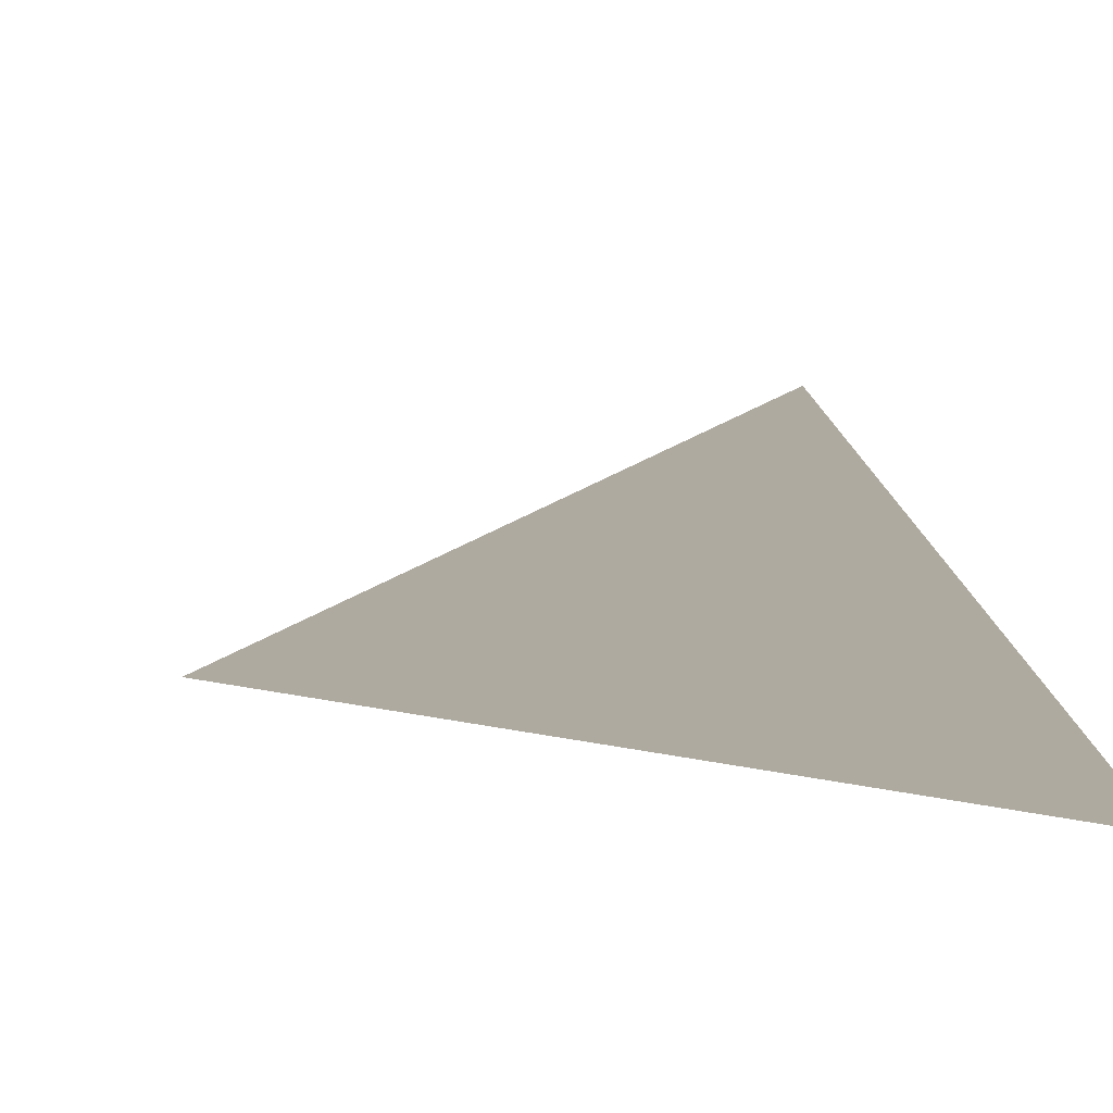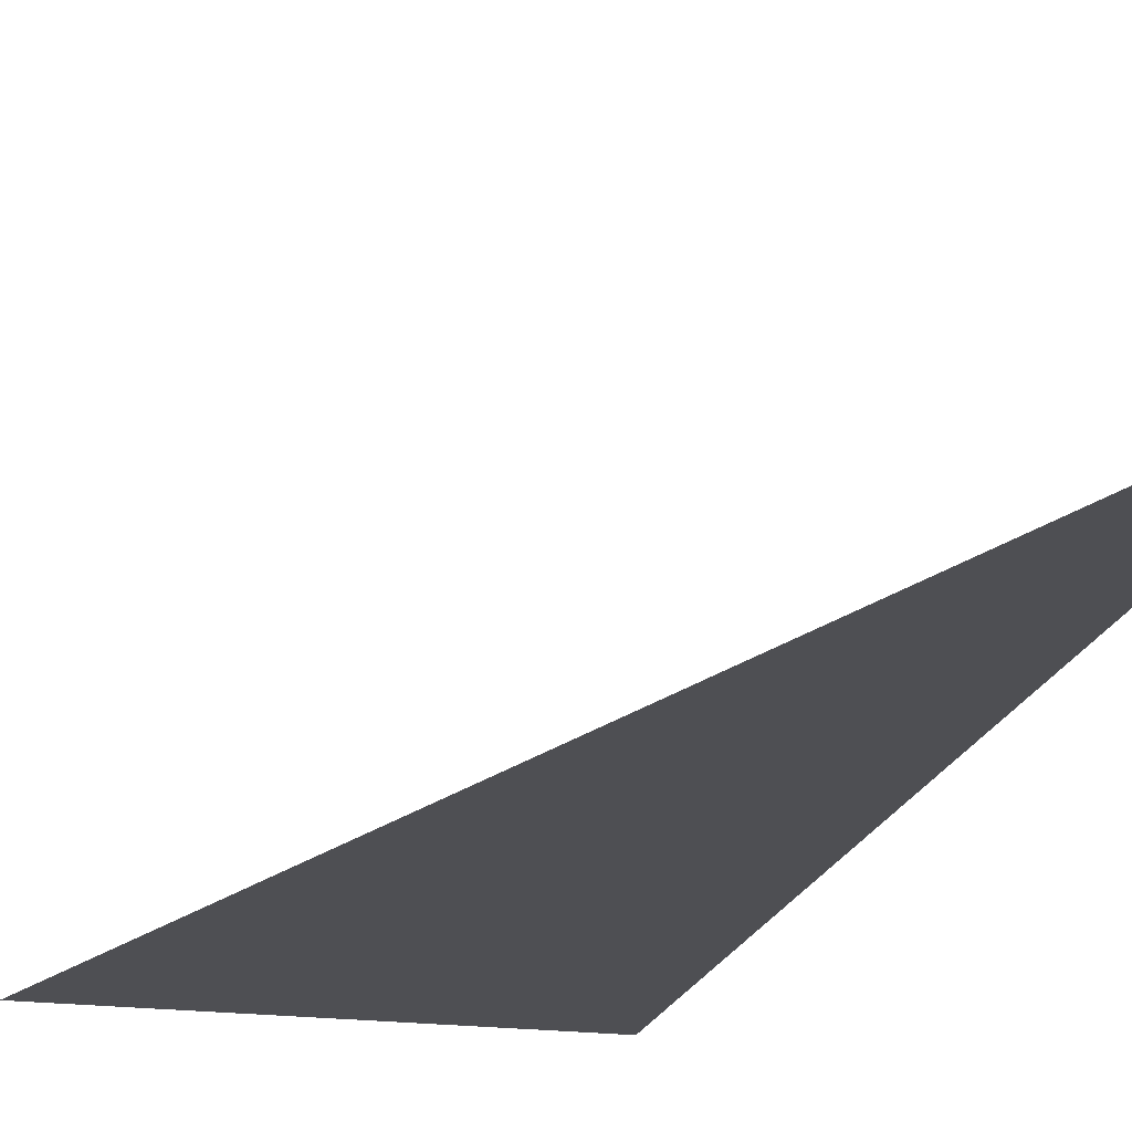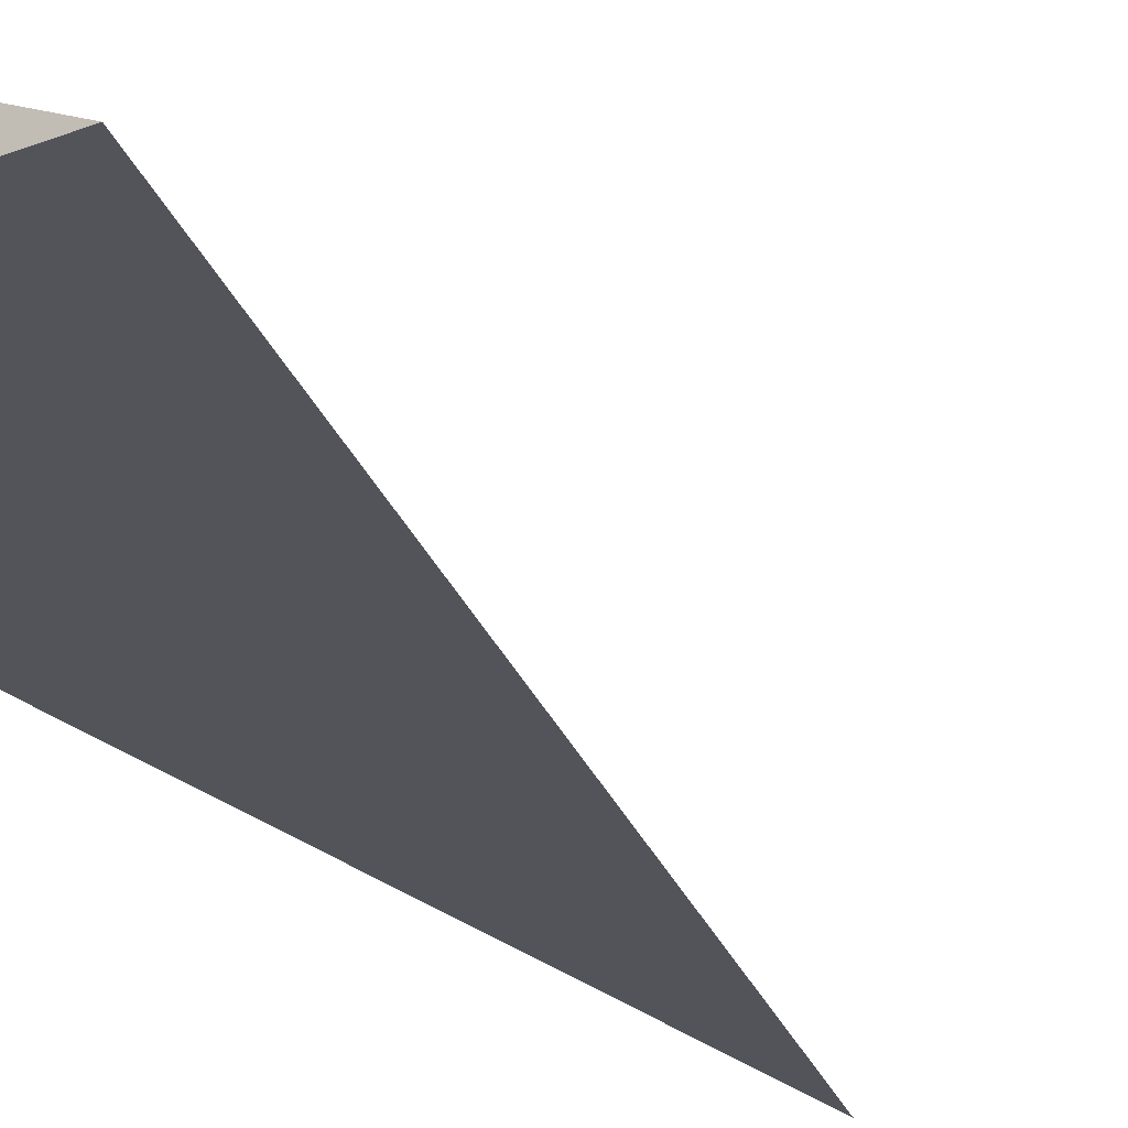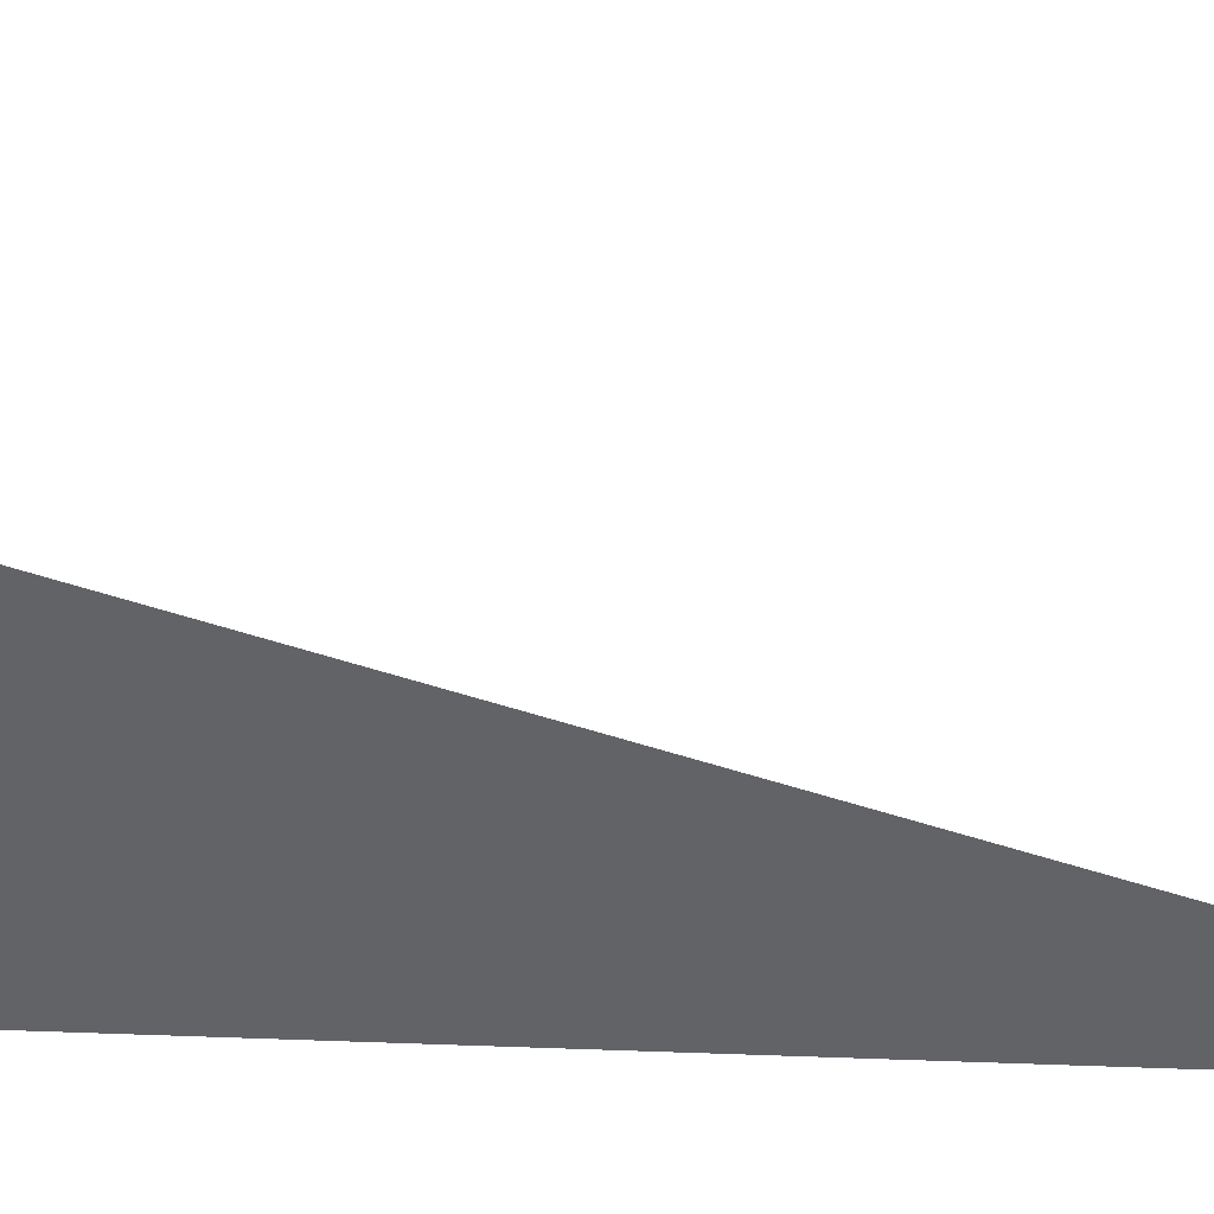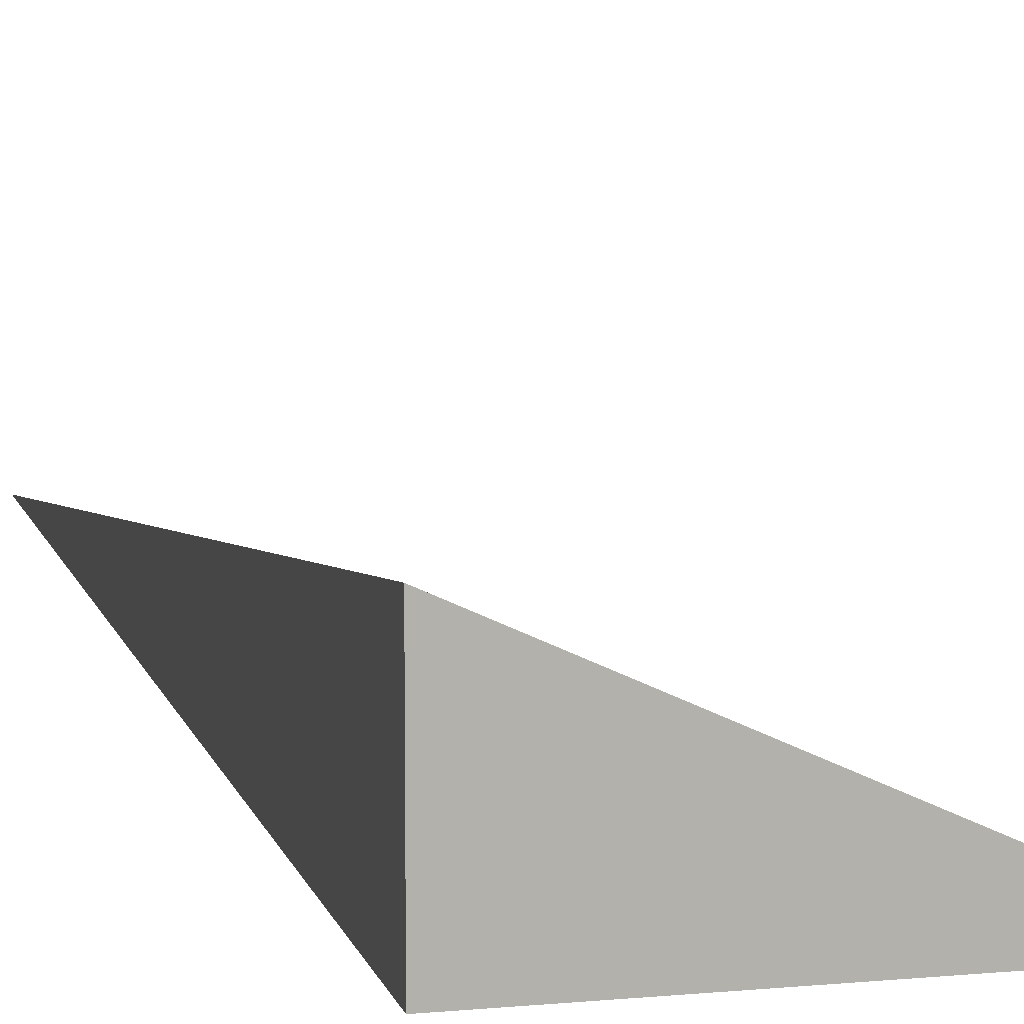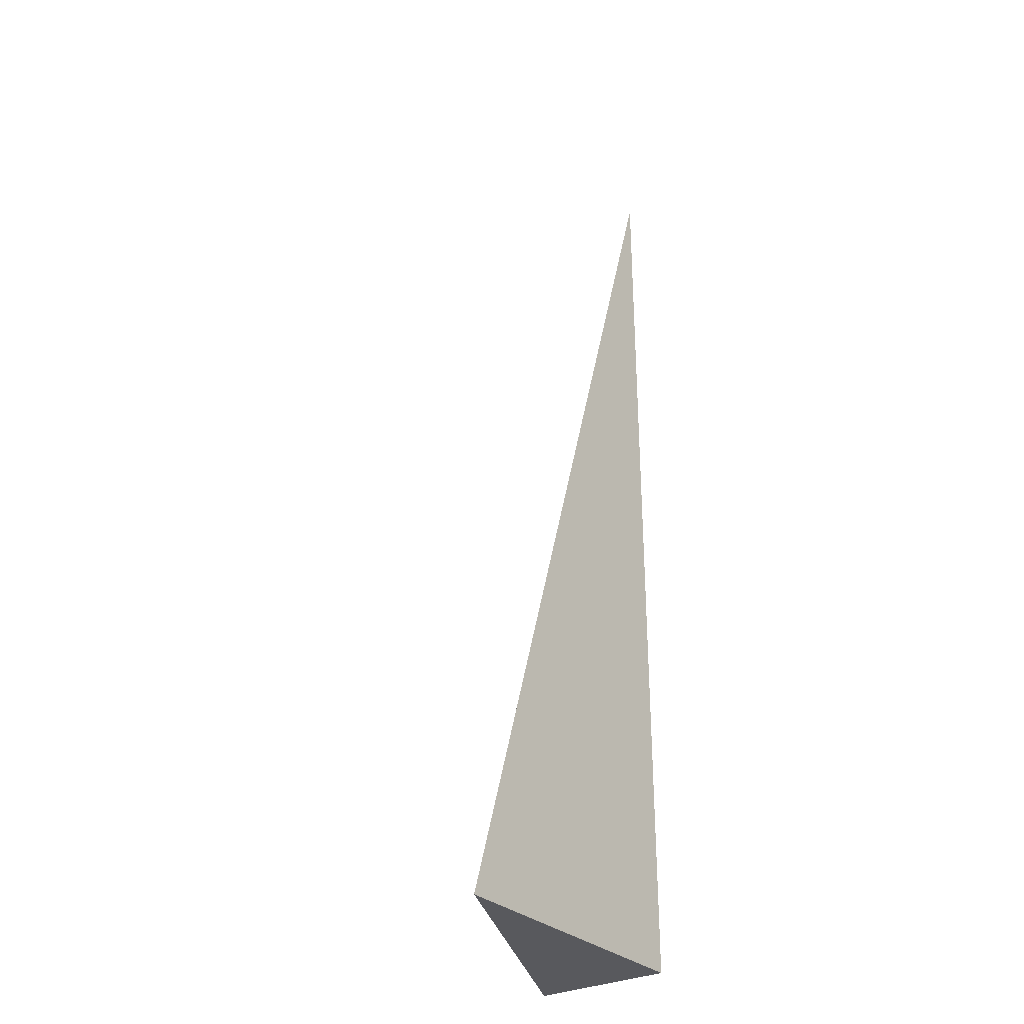
<metadata>
{"format":"obj","ext":"obj","renderer":"f3d","projection":"perspective","resolution":1024,"background":"white","views":[{"elev":1.5,"azim":176.3,"up":"+Z"},{"elev":-18.1,"azim":166.2,"up":"+Z"},{"elev":-23.8,"azim":33.3,"up":"+Z"},{"elev":-51.0,"azim":87.4,"up":"+Z"},{"elev":10.6,"azim":-13.7,"up":"+Z"},{"elev":-30.0,"azim":126.4,"up":"+Y"}]}
</metadata>
<code>
v -0.105 -0.3311 -0.04909
v 0.3151 -0.3311 -0.04909
v -0.105 0.9933 -0.04909
v -0.105 -0.3311 0.1473
v -0.105 0.3311 -0.04909
v 0.105 0.3311 -0.04909
v 0.105 -0.3311 -0.04909
v 0.105 -0.3311 0.04909
v -0.105 -0.3311 0.04909
v -0.105 0.3311 0.04909
v -0.105 0 -0.04909
v -6.939e-18 0 -0.04909
v -6.939e-18 -0.3311 -0.04909
v -0.105 0.6622 -0.04909
v -6.939e-18 0.6622 -0.04909
v -6.939e-18 0.3311 -0.04909
v 0.21 0 -0.04909
v 0.21 -0.3311 -0.04909
v 0.105 0 -0.04909
v -6.939e-18 -0.3311 -3.469e-18
v -0.105 -0.3311 -3.469e-18
v 0.21 -0.3311 -3.469e-18
v 0.105 -0.3311 -3.469e-18
v -6.939e-18 -0.3311 0.09818
v -0.105 -0.3311 0.09818
v -6.939e-18 -0.3311 0.04909
v -0.105 0.3311 -3.469e-18
v -0.105 0.6622 -3.469e-18
v -0.105 0 -3.469e-18
v -0.105 0 0.09818
v -0.105 0 0.04909
v 0.105 0 -3.469e-18
v -6.939e-18 0.3311 -3.469e-18
v -6.939e-18 0 0.04909
v -0.105 -0.1655 -0.04909
v -0.05251 -0.1655 -0.04909
v -0.05251 -0.3311 -0.04909
v -0.105 0.1655 -0.04909
v -0.05251 0.1655 -0.04909
v -0.05251 0 -0.04909
v 0.05251 -0.1655 -0.04909
v 0.05251 -0.3311 -0.04909
v -6.939e-18 -0.1655 -0.04909
v -0.105 0.4966 -0.04909
v -0.05251 0.4966 -0.04909
v -0.05251 0.3311 -0.04909
v -0.105 0.8277 -0.04909
v -0.05251 0.8277 -0.04909
v -0.05251 0.6622 -0.04909
v 0.05251 0.4966 -0.04909
v 0.05251 0.3311 -0.04909
v -6.939e-18 0.4966 -0.04909
v 0.1575 0.1655 -0.04909
v 0.1575 0 -0.04909
v 0.105 0.1655 -0.04909
v 0.2625 -0.1655 -0.04909
v 0.2625 -0.3311 -0.04909
v 0.21 -0.1655 -0.04909
v 0.1575 -0.3311 -0.04909
v 0.105 -0.1655 -0.04909
v 0.1575 -0.1655 -0.04909
v -6.939e-18 0.1655 -0.04909
v 0.05251 0.1655 -0.04909
v 0.05251 0 -0.04909
v -0.05251 -0.3311 -0.02455
v -0.105 -0.3311 -0.02455
v 0.05251 -0.3311 -0.02455
v -6.939e-18 -0.3311 -0.02455
v -0.05251 -0.3311 0.02455
v -0.105 -0.3311 0.02455
v -0.05251 -0.3311 -3.469e-18
v 0.1575 -0.3311 -0.02455
v 0.105 -0.3311 -0.02455
v 0.2625 -0.3311 -0.02455
v 0.21 -0.3311 -0.02455
v 0.1575 -0.3311 0.02455
v 0.105 -0.3311 0.02455
v 0.1575 -0.3311 -3.469e-18
v 0.05251 -0.3311 0.07364
v -6.939e-18 -0.3311 0.07364
v 0.05251 -0.3311 0.04909
v -0.05251 -0.3311 0.1227
v -0.105 -0.3311 0.1227
v -0.05251 -0.3311 0.09818
v -0.105 -0.3311 0.07364
v -0.05251 -0.3311 0.04909
v -0.05251 -0.3311 0.07364
v 0.05251 -0.3311 -3.469e-18
v 0.05251 -0.3311 0.02455
v -6.939e-18 -0.3311 0.02455
v -0.105 0.6622 -0.02455
v -0.105 0.8277 -0.02455
v -0.105 0.3311 -0.02455
v -0.105 0.4966 -0.02455
v -0.105 0.3311 0.02455
v -0.105 0.4966 0.02455
v -0.105 0.4966 -3.469e-18
v -0.105 0 -0.02455
v -0.105 0.1655 -0.02455
v -0.105 -0.1655 -0.02455
v -0.105 -0.1655 0.02455
v -0.105 -0.1655 -3.469e-18
v -0.105 -0.1655 0.07364
v -0.105 -0.1655 0.04909
v -0.105 -0.1655 0.1227
v -0.105 -0.1655 0.09818
v -0.105 0.1655 0.07364
v -0.105 0.1655 0.04909
v -0.105 0 0.07364
v -0.105 0.1655 -3.469e-18
v -0.105 0 0.02455
v -0.105 0.1655 0.02455
v 0.21 -0.1655 -0.02455
v 0.105 0.1655 -0.02455
v 0.1575 0 -0.02455
v 0.105 -0.1655 0.02455
v 0.1575 -0.1655 -3.469e-18
v -6.939e-18 0.4966 -0.02455
v 0.05251 0.3311 -0.02455
v -0.05251 0.6622 -0.02455
v -0.05251 0.3311 0.02455
v -0.05251 0.4966 -3.469e-18
v -0.05251 0 0.07364
v -0.05251 0.1655 0.04909
v -0.05251 -0.1655 0.09818
v 0.05251 -0.1655 0.04909
v -6.939e-18 -0.1655 0.07364
v 0.05251 0.1655 -3.469e-18
v -6.939e-18 0.1655 0.02455
v 0.05251 0 0.02455
f 1 35 37
f 35 11 36
f 36 13 37
f 35 36 37
f 11 38 40
f 38 5 39
f 39 12 40
f 38 39 40
f 12 41 43
f 41 7 42
f 42 13 43
f 41 42 43
f 11 40 36
f 40 12 43
f 43 13 36
f 40 43 36
f 5 44 46
f 44 14 45
f 45 16 46
f 44 45 46
f 14 47 49
f 47 3 48
f 48 15 49
f 47 48 49
f 15 50 52
f 50 6 51
f 51 16 52
f 50 51 52
f 14 49 45
f 49 15 52
f 52 16 45
f 49 52 45
f 6 53 55
f 53 17 54
f 54 19 55
f 53 54 55
f 17 56 58
f 56 2 57
f 57 18 58
f 56 57 58
f 18 59 61
f 59 7 60
f 60 19 61
f 59 60 61
f 17 58 54
f 58 18 61
f 61 19 54
f 58 61 54
f 5 46 39
f 46 16 62
f 62 12 39
f 46 62 39
f 16 51 63
f 51 6 55
f 55 19 63
f 51 55 63
f 19 60 64
f 60 7 41
f 41 12 64
f 60 41 64
f 16 63 62
f 63 19 64
f 64 12 62
f 63 64 62
f 1 37 66
f 37 13 65
f 65 21 66
f 37 65 66
f 13 42 68
f 42 7 67
f 67 20 68
f 42 67 68
f 20 69 71
f 69 9 70
f 70 21 71
f 69 70 71
f 13 68 65
f 68 20 71
f 71 21 65
f 68 71 65
f 7 59 73
f 59 18 72
f 72 23 73
f 59 72 73
f 18 57 75
f 57 2 74
f 74 22 75
f 57 74 75
f 22 76 78
f 76 8 77
f 77 23 78
f 76 77 78
f 18 75 72
f 75 22 78
f 78 23 72
f 75 78 72
f 8 79 81
f 79 24 80
f 80 26 81
f 79 80 81
f 24 82 84
f 82 4 83
f 83 25 84
f 82 83 84
f 25 85 87
f 85 9 86
f 86 26 87
f 85 86 87
f 24 84 80
f 84 25 87
f 87 26 80
f 84 87 80
f 7 73 67
f 73 23 88
f 88 20 67
f 73 88 67
f 23 77 89
f 77 8 81
f 81 26 89
f 77 81 89
f 26 86 90
f 86 9 69
f 69 20 90
f 86 69 90
f 23 89 88
f 89 26 90
f 90 20 88
f 89 90 88
f 3 47 92
f 47 14 91
f 91 28 92
f 47 91 92
f 14 44 94
f 44 5 93
f 93 27 94
f 44 93 94
f 27 95 97
f 95 10 96
f 96 28 97
f 95 96 97
f 14 94 91
f 94 27 97
f 97 28 91
f 94 97 91
f 5 38 99
f 38 11 98
f 98 29 99
f 38 98 99
f 11 35 100
f 35 1 66
f 66 21 100
f 35 66 100
f 21 70 102
f 70 9 101
f 101 29 102
f 70 101 102
f 11 100 98
f 100 21 102
f 102 29 98
f 100 102 98
f 9 85 104
f 85 25 103
f 103 31 104
f 85 103 104
f 25 83 106
f 83 4 105
f 105 30 106
f 83 105 106
f 30 107 109
f 107 10 108
f 108 31 109
f 107 108 109
f 25 106 103
f 106 30 109
f 109 31 103
f 106 109 103
f 5 99 93
f 99 29 110
f 110 27 93
f 99 110 93
f 29 101 111
f 101 9 104
f 104 31 111
f 101 104 111
f 31 108 112
f 108 10 95
f 95 27 112
f 108 95 112
f 29 111 110
f 111 31 112
f 112 27 110
f 111 112 110
f 2 56 74
f 56 17 113
f 113 22 74
f 56 113 74
f 17 53 115
f 53 6 114
f 114 32 115
f 53 114 115
f 32 116 117
f 116 8 76
f 76 22 117
f 116 76 117
f 17 115 113
f 115 32 117
f 117 22 113
f 115 117 113
f 6 50 119
f 50 15 118
f 118 33 119
f 50 118 119
f 15 48 120
f 48 3 92
f 92 28 120
f 48 92 120
f 28 96 122
f 96 10 121
f 121 33 122
f 96 121 122
f 15 120 118
f 120 28 122
f 122 33 118
f 120 122 118
f 10 107 124
f 107 30 123
f 123 34 124
f 107 123 124
f 30 105 125
f 105 4 82
f 82 24 125
f 105 82 125
f 24 79 127
f 79 8 126
f 126 34 127
f 79 126 127
f 30 125 123
f 125 24 127
f 127 34 123
f 125 127 123
f 6 119 114
f 119 33 128
f 128 32 114
f 119 128 114
f 33 121 129
f 121 10 124
f 124 34 129
f 121 124 129
f 34 126 130
f 126 8 116
f 116 32 130
f 126 116 130
f 33 129 128
f 129 34 130
f 130 32 128
f 129 130 128

</code>
